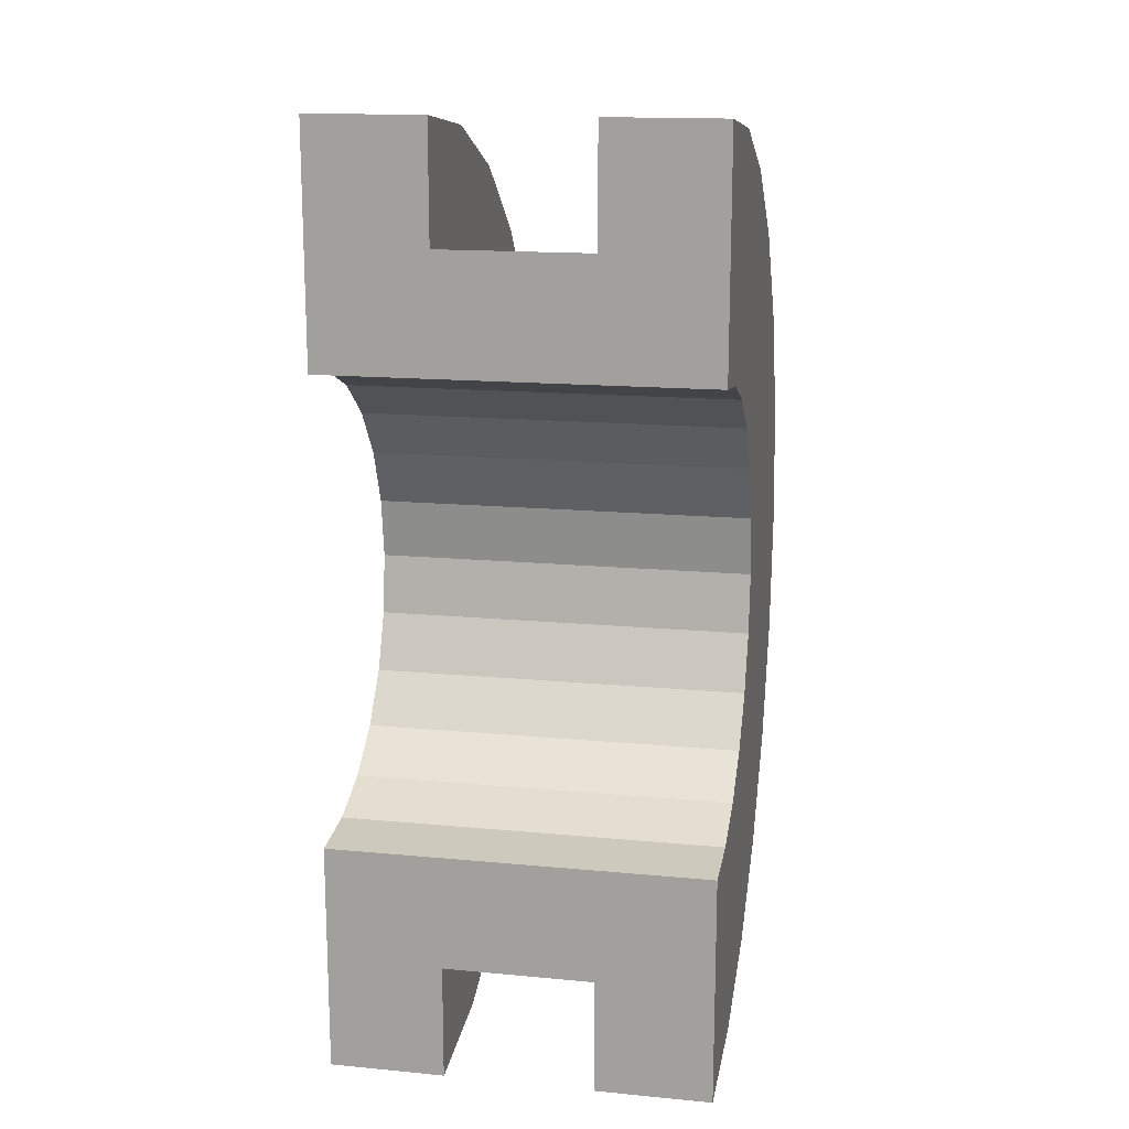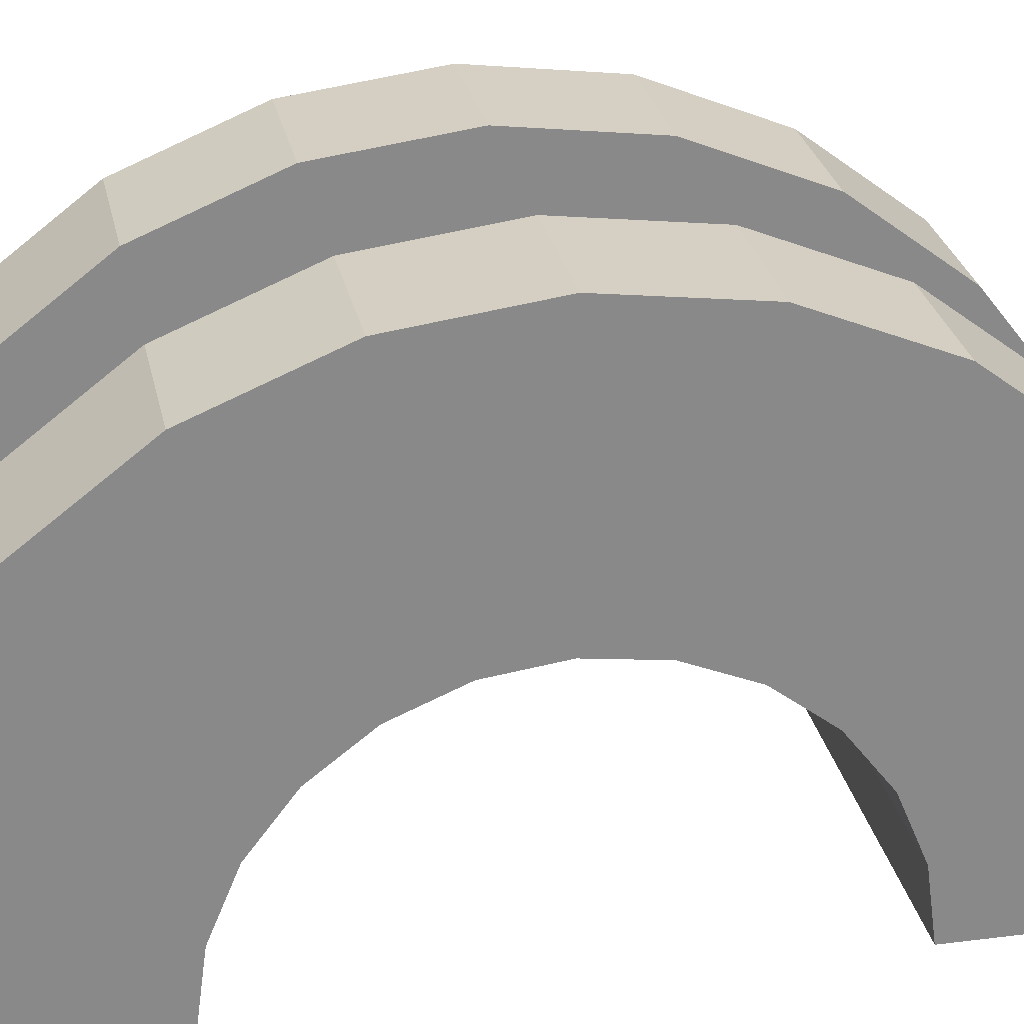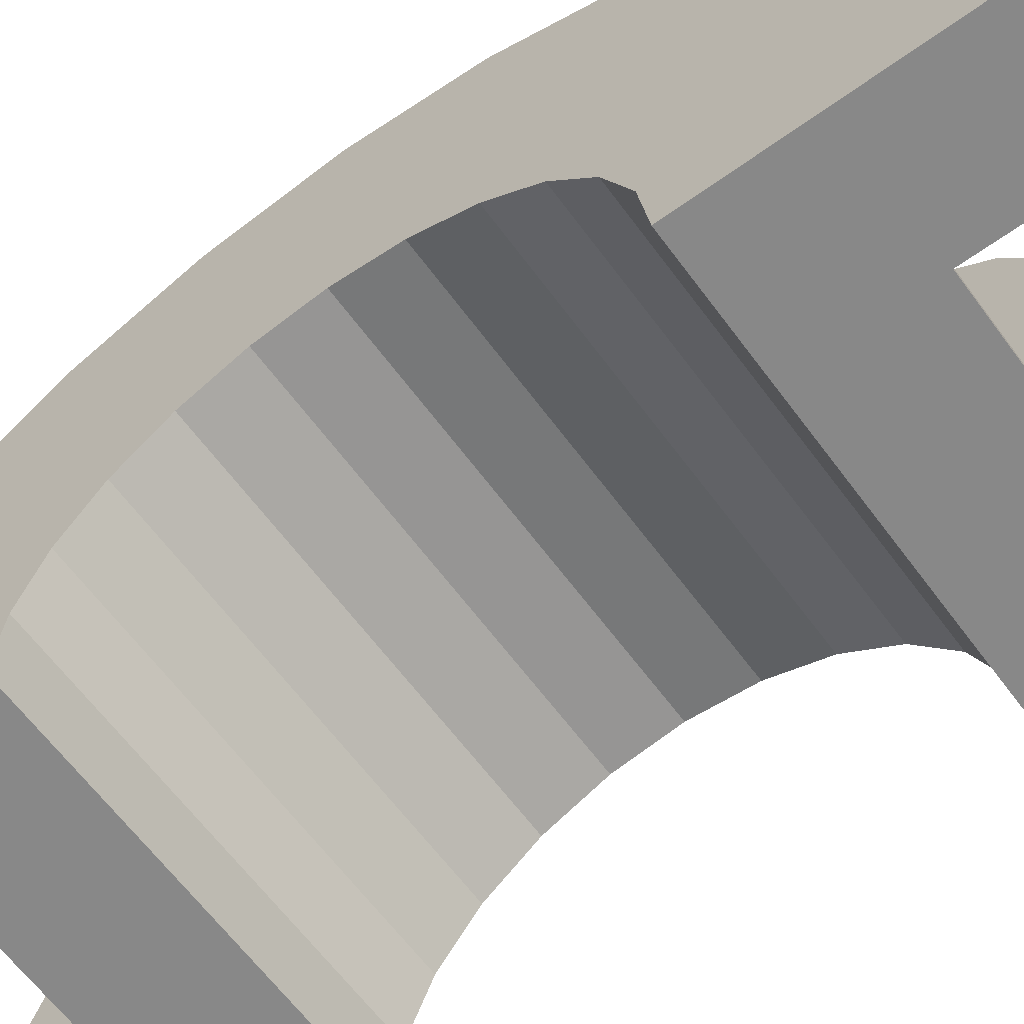
<metadata>
{"format":"obj","ext":"obj","renderer":"f3d","projection":"perspective","resolution":1024,"background":"white","views":[{"elev":15.6,"azim":-168.8,"up":"+Y"},{"elev":27.1,"azim":78.7,"up":"+Z"},{"elev":-62.7,"azim":126.2,"up":"+Z"}]}
</metadata>
<code>
v 1 0.7765 2.898
v 2.298 0 3
v 2.298 0.7765 2.898
v 2.298 0 3
v 1 0.7765 2.898
v 1 0 3
v 2.298 3 0
v 1 3 0
v 2.298 3 0
v 1 3 0
v 2.298 3 0
v 1 3 0
v 2.298 2.598 1.5
v 1 2.121 2.121
v 2.298 2.121 2.121
v 1 2.121 2.121
v 2.298 2.598 1.5
v 1 2.598 1.5
v 1 2.121 2.121
v 2.298 1.5 2.598
v 2.298 2.121 2.121
v 2.298 1.5 2.598
v 1 2.121 2.121
v 1 1.5 2.598
v 2.298 2.898 0.7765
v 1 2.598 1.5
v 2.298 2.598 1.5
v 1 2.598 1.5
v 2.298 2.898 0.7765
v 1 2.898 0.7765
v 1 -2.598 1.5
v 2.298 -2.121 2.121
v 1 -2.121 2.121
v 2.298 -2.121 2.121
v 1 -2.598 1.5
v 2.298 -2.598 1.5
v -0 1.932 0.5176
v -0 3.864 1.035
v 0 4 0
v -0 3.864 1.035
v -0 1.932 0.5176
v -0 3.464 2
v -0 1.932 0.5176
v 0 4 0
v 0 2 0
v -0 1.732 1
v -0 3.464 2
v -0 1.932 0.5176
v -0 3.464 2
v -0 1.732 1
v -0 2.828 2.828
v -0 1.414 1.414
v -0 2.828 2.828
v -0 1.732 1
v -0 2.828 2.828
v -0 1.414 1.414
v -0 2 3.464
v -0 1 1.732
v -0 2 3.464
v -0 1.414 1.414
v -0 2 3.464
v -0 1 1.732
v -0 1.035 3.864
v -0 0.5176 1.932
v -0 1.035 3.864
v -0 1 1.732
v -0 0 2
v -0 1.035 3.864
v -0 0.5176 1.932
v -0 0 2
v -0 0 4
v -0 1.035 3.864
v -0 -0.5176 1.932
v -0 0 4
v -0 0 2
v -0 -1.035 3.864
v -0 -0.5176 1.932
v -0 -1 1.732
v -0 -0.5176 1.932
v -0 -1.035 3.864
v -0 0 4
v -0 -2 3.464
v -0 -1 1.732
v -0 -1.414 1.414
v -0 -2.828 2.828
v -0 -1.414 1.414
v -0 -1.732 1
v -0 -3.464 2
v -0 -1.732 1
v -0 -1.932 0.5176
v -0 -1 1.732
v -0 -2 3.464
v -0 -1.035 3.864
v -0 -3.864 1.035
v -0 -1.932 0.5176
v 0 -2 0
v -0 -1.414 1.414
v -0 -2.828 2.828
v -0 -2 3.464
v -0 -1.732 1
v -0 -3.464 2
v -0 -2.828 2.828
v -0 -1.932 0.5176
v -0 -3.864 1.035
v -0 -3.464 2
v -0 -3.864 1.035
v 0 -2 0
v 0 -4 0
v 1 1.5 2.598
v 2.298 0.7765 2.898
v 2.298 1.5 2.598
v 2.298 0.7765 2.898
v 1 1.5 2.598
v 1 0.7765 2.898
v 2.298 3 0
v 1 2.898 0.7765
v 2.298 2.898 0.7765
v 1 2.898 0.7765
v 2.298 3 0
v 1 3 0
v 1 -3 0
v 2.298 -3 0
v 1 -3 0
v 2.298 -3 0
v 1 -3 0
v 2.298 -3 0
v 1 -2.898 0.7765
v 2.298 -2.598 1.5
v 1 -2.598 1.5
v 2.298 -2.598 1.5
v 1 -2.898 0.7765
v 2.298 -2.898 0.7765
v 1 -1.5 2.598
v 2.298 -2.121 2.121
v 2.298 -1.5 2.598
v 2.298 -2.121 2.121
v 1 -1.5 2.598
v 1 -2.121 2.121
v 1 0 3
v 2.298 -0.7765 2.898
v 2.298 0 3
v 2.298 -0.7765 2.898
v 1 0 3
v 1 -0.7765 2.898
v 1 -2.898 0.7765
v 2.298 -3 0
v 2.298 -2.898 0.7765
v 2.298 -3 0
v 1 -2.898 0.7765
v 1 -3 0
v 1 -0.7765 2.898
v 2.298 -1.5 2.598
v 2.298 -0.7765 2.898
v 2.298 -1.5 2.598
v 1 -0.7765 2.898
v 1 -1.5 2.598
v 3.298 0 2
v -0 0.5176 1.932
v 3.298 0.5176 1.932
v -0 0.5176 1.932
v 3.298 0 2
v -0 0 2
v 3.298 2 0
v 3.298 2 0
v 0 2 0
v 3.298 -2 0
v 3.298 -2 0
v 0 -2 0
v -0 -1.414 1.414
v 3.298 -1 1.732
v 3.298 -1.414 1.414
v 3.298 -1 1.732
v -0 -1.414 1.414
v -0 -1 1.732
v -0 1.732 1
v 3.298 1.414 1.414
v -0 1.414 1.414
v 3.298 1.414 1.414
v -0 1.732 1
v 3.298 1.732 1
v -0 1.932 0.5176
v 3.298 2 0
v 3.298 1.932 0.5176
v 3.298 2 0
v -0 1.932 0.5176
v 0 2 0
v -0 -0.5176 1.932
v 3.298 0 2
v 3.298 -0.5176 1.932
v 3.298 0 2
v -0 -0.5176 1.932
v -0 0 2
v 3.298 1 1.732
v -0 1.414 1.414
v 3.298 1.414 1.414
v -0 1.414 1.414
v 3.298 1 1.732
v -0 1 1.732
v 3.298 0.5176 1.932
v -0 1 1.732
v 3.298 1 1.732
v -0 1 1.732
v 3.298 0.5176 1.932
v -0 0.5176 1.932
v -0 1.932 0.5176
v 3.298 1.732 1
v -0 1.732 1
v 3.298 1.732 1
v -0 1.932 0.5176
v 3.298 1.932 0.5176
v 3.298 -1.732 1
v -0 -1.414 1.414
v 3.298 -1.414 1.414
v -0 -1.414 1.414
v 3.298 -1.732 1
v -0 -1.732 1
v 3.298 -2 0
v -0 -1.932 0.5176
v 3.298 -1.932 0.5176
v -0 -1.932 0.5176
v 3.298 -2 0
v 0 -2 0
v -0 -1 1.732
v 3.298 -0.5176 1.932
v 3.298 -1 1.732
v 3.298 -0.5176 1.932
v -0 -1 1.732
v -0 -0.5176 1.932
v 3.298 -1.932 0.5176
v -0 -1.732 1
v 3.298 -1.732 1
v -0 -1.732 1
v 3.298 -1.932 0.5176
v -0 -1.932 0.5176
v -0 1.035 3.864
v 1 0 4
v 1 1.035 3.864
v 1 0 4
v -0 1.035 3.864
v -0 0 4
v 1 4 0
v 0 4 0
v 1 4 0
v 1 3.464 2
v -0 2.828 2.828
v 1 2.828 2.828
v -0 2.828 2.828
v 1 3.464 2
v -0 3.464 2
v -0 2.828 2.828
v 1 2 3.464
v 1 2.828 2.828
v 1 2 3.464
v -0 2.828 2.828
v -0 2 3.464
v 1 3.864 1.035
v -0 3.464 2
v 1 3.464 2
v -0 3.464 2
v 1 3.864 1.035
v -0 3.864 1.035
v -0 -3.464 2
v 1 -2.828 2.828
v -0 -2.828 2.828
v 1 -2.828 2.828
v -0 -3.464 2
v 1 -3.464 2
v -0 2 3.464
v 1 1.035 3.864
v 1 2 3.464
v 1 1.035 3.864
v -0 2 3.464
v -0 1.035 3.864
v 1 3.864 1.035
v 1 2.898 0.7765
v 1 3 0
v 1 2.598 1.5
v 1 3.464 2
v 1 2.828 2.828
v 1 3.464 2
v 1 2.598 1.5
v 1 2.898 0.7765
v 1 2.828 2.828
v 1 2.121 2.121
v 1 2.598 1.5
v 1 2 3.464
v 1 2.121 2.121
v 1 2.828 2.828
v 1 2 3.464
v 1 1.5 2.598
v 1 2.121 2.121
v 1 1.035 3.864
v 1 1.5 2.598
v 1 2 3.464
v 1 1.035 3.864
v 1 0.7765 2.898
v 1 1.5 2.598
v 1 0 4
v 1 0.7765 2.898
v 1 1.035 3.864
v 1 0 4
v 1 0 3
v 1 0.7765 2.898
v 1 0 4
v 1 -0.7765 2.898
v 1 0 3
v 1 -1.035 3.864
v 1 -0.7765 2.898
v 1 0 4
v 1 -1.035 3.864
v 1 -1.5 2.598
v 1 -0.7765 2.898
v 1 -2 3.464
v 1 -1.5 2.598
v 1 -1.035 3.864
v 1 -2 3.464
v 1 -2.121 2.121
v 1 -1.5 2.598
v 1 -2.828 2.828
v 1 -2.121 2.121
v 1 -2 3.464
v 1 -2.121 2.121
v 1 -2.828 2.828
v 1 -2.598 1.5
v 1 -3.464 2
v 1 -2.598 1.5
v 1 -2.828 2.828
v 1 -2.598 1.5
v 1 -3.464 2
v 1 -2.898 0.7765
v 1 -3.864 1.035
v 1 -2.898 0.7765
v 1 -3.464 2
v 1 -2.898 0.7765
v 1 -3.864 1.035
v 1 -3 0
v 1 -4 0
v 1 -3 0
v 1 -3.864 1.035
v 1 -3 0
v 1 -4 0
v 1 -3 0
v 1 -3 0
v 1 -4 0
v 1 -4 0
v 1 3 0
v 1 4 0
v 1 3.864 1.035
v 1 2.898 0.7765
v 1 3.864 1.035
v 1 3.464 2
v 1 4 0
v 1 3 0
v 1 4 0
v 1 4 0
v 1 3 0
v 1 3 0
v 1 4 0
v -0 3.864 1.035
v 1 3.864 1.035
v -0 3.864 1.035
v 1 4 0
v 0 4 0
v 1 -4 0
v 0 -4 0
v 1 -4 0
v -0 -3.864 1.035
v 1 -3.464 2
v -0 -3.464 2
v 1 -3.464 2
v -0 -3.864 1.035
v 1 -3.864 1.035
v 1 -2 3.464
v -0 -2.828 2.828
v 1 -2.828 2.828
v -0 -2.828 2.828
v 1 -2 3.464
v -0 -2 3.464
v 1 0 4
v -0 -1.035 3.864
v 1 -1.035 3.864
v -0 -1.035 3.864
v 1 0 4
v -0 0 4
v -0 -3.864 1.035
v 1 -4 0
v 1 -3.864 1.035
v 1 -4 0
v -0 -3.864 1.035
v 0 -4 0
v 1 -1.035 3.864
v -0 -2 3.464
v 1 -2 3.464
v -0 -2 3.464
v 1 -1.035 3.864
v -0 -1.035 3.864
v 2.298 1.035 3.864
v 3.298 0 4
v 3.298 1.035 3.864
v 3.298 0 4
v 2.298 1.035 3.864
v 2.298 0 4
v 3.298 4 0
v 2.298 4 0
v 3.298 4 0
v 2.298 4 0
v 3.298 4 0
v 2.298 4 0
v 2.298 -3.864 1.035
v 3.298 -4 0
v 3.298 -3.864 1.035
v 3.298 -4 0
v 2.298 -3.864 1.035
v 2.298 -4 0
v 3.298 3.464 2
v 2.298 2.828 2.828
v 3.298 2.828 2.828
v 2.298 2.828 2.828
v 3.298 3.464 2
v 2.298 3.464 2
v 2.298 2.828 2.828
v 3.298 2 3.464
v 3.298 2.828 2.828
v 3.298 2 3.464
v 2.298 2.828 2.828
v 2.298 2 3.464
v 3.298 3.864 1.035
v 2.298 3.464 2
v 3.298 3.464 2
v 2.298 3.464 2
v 3.298 3.864 1.035
v 2.298 3.864 1.035
v 2.298 -3.464 2
v 3.298 -2.828 2.828
v 2.298 -2.828 2.828
v 3.298 -2.828 2.828
v 2.298 -3.464 2
v 3.298 -3.464 2
v 2.298 -4 0
v 2.298 -3 0
v 2.298 -3 0
v 2.298 -3 0
v 2.298 -3.864 1.035
v 2.298 -3.464 2
v 2.298 -4 0
v 2.298 -3 0
v 2.298 -4 0
v 2.298 -3 0
v 2.298 -4 0
v 2.298 -3.864 1.035
v 2.298 3 0
v 2.298 4 0
v 2.298 4 0
v 2.298 4 0
v 2.298 2.898 0.7765
v 2.298 3.864 1.035
v 2.298 3 0
v 2.298 4 0
v 2.298 3 0
v 2.298 4 0
v 2.298 3 0
v 2.298 2.898 0.7765
v 2.298 3.864 1.035
v 2.298 2.898 0.7765
v 2.298 3.464 2
v 2.298 2.598 1.5
v 2.298 3.464 2
v 2.298 2.898 0.7765
v 2.298 3.464 2
v 2.298 2.598 1.5
v 2.298 2.828 2.828
v 2.298 2.121 2.121
v 2.298 2.828 2.828
v 2.298 2.598 1.5
v 2.298 2.121 2.121
v 2.298 2 3.464
v 2.298 2.828 2.828
v 2.298 1.5 2.598
v 2.298 2 3.464
v 2.298 2.121 2.121
v 2.298 1.5 2.598
v 2.298 1.035 3.864
v 2.298 2 3.464
v 2.298 0.7765 2.898
v 2.298 1.035 3.864
v 2.298 1.5 2.598
v 2.298 0 3
v 2.298 1.035 3.864
v 2.298 0.7765 2.898
v 2.298 0 3
v 2.298 0 4
v 2.298 1.035 3.864
v 2.298 -0.7765 2.898
v 2.298 0 4
v 2.298 0 3
v 2.298 -0.7765 2.898
v 2.298 -1.035 3.864
v 2.298 0 4
v 2.298 -1.5 2.598
v 2.298 -1.035 3.864
v 2.298 -0.7765 2.898
v 2.298 -1.5 2.598
v 2.298 -2 3.464
v 2.298 -1.035 3.864
v 2.298 -2.121 2.121
v 2.298 -2 3.464
v 2.298 -1.5 2.598
v 2.298 -2.828 2.828
v 2.298 -2.121 2.121
v 2.298 -2.598 1.5
v 2.298 -2.121 2.121
v 2.298 -2.828 2.828
v 2.298 -2 3.464
v 2.298 -3.464 2
v 2.298 -2.598 1.5
v 2.298 -2.898 0.7765
v 2.298 -3.464 2
v 2.298 -2.898 0.7765
v 2.298 -3 0
v 2.298 -2.598 1.5
v 2.298 -3.464 2
v 2.298 -2.828 2.828
v 2.298 2 3.464
v 3.298 1.035 3.864
v 3.298 2 3.464
v 3.298 1.035 3.864
v 2.298 2 3.464
v 2.298 1.035 3.864
v 3.298 1.414 1.414
v 3.298 2.828 2.828
v 3.298 2 3.464
v 3.298 2.828 2.828
v 3.298 1.932 0.5176
v 3.298 2 0
v 3.298 2.828 2.828
v 3.298 1.732 1
v 3.298 1.932 0.5176
v 3.298 2.828 2.828
v 3.298 1.414 1.414
v 3.298 1.732 1
v 3.298 1 1.732
v 3.298 2 3.464
v 3.298 1.035 3.864
v 3.298 2 3.464
v 3.298 1 1.732
v 3.298 1.414 1.414
v 3.298 1.035 3.864
v 3.298 0.5176 1.932
v 3.298 1 1.732
v 3.298 0 4
v 3.298 0.5176 1.932
v 3.298 1.035 3.864
v 3.298 0 4
v 3.298 0 2
v 3.298 0.5176 1.932
v 3.298 0 4
v 3.298 -0.5176 1.932
v 3.298 0 2
v 3.298 -1.035 3.864
v 3.298 -0.5176 1.932
v 3.298 0 4
v 3.298 -0.5176 1.932
v 3.298 -1.035 3.864
v 3.298 -1 1.732
v 3.298 -2 3.464
v 3.298 -1 1.732
v 3.298 -1.035 3.864
v 3.298 -1 1.732
v 3.298 -2 3.464
v 3.298 -1.414 1.414
v 3.298 -2.828 2.828
v 3.298 -1.414 1.414
v 3.298 -2 3.464
v 3.298 -1.414 1.414
v 3.298 -2.828 2.828
v 3.298 -1.732 1
v 3.298 -3.464 2
v 3.298 -1.732 1
v 3.298 -2.828 2.828
v 3.298 -1.732 1
v 3.298 -3.464 2
v 3.298 -1.932 0.5176
v 3.298 -3.864 1.035
v 3.298 -1.932 0.5176
v 3.298 -3.464 2
v 3.298 -1.932 0.5176
v 3.298 -3.864 1.035
v 3.298 -2 0
v 3.298 -4 0
v 3.298 -2 0
v 3.298 -3.864 1.035
v 3.298 -2 0
v 3.298 -4 0
v 3.298 -2 0
v 3.298 -2 0
v 3.298 -4 0
v 3.298 -4 0
v 3.298 2 0
v 3.298 4 0
v 3.298 3.864 1.035
v 3.298 2 0
v 3.298 3.864 1.035
v 3.298 3.464 2
v 3.298 2 0
v 3.298 3.464 2
v 3.298 2.828 2.828
v 3.298 4 0
v 3.298 2 0
v 3.298 4 0
v 3.298 4 0
v 3.298 2 0
v 3.298 2 0
v 3.298 4 0
v 2.298 3.864 1.035
v 3.298 3.864 1.035
v 2.298 3.864 1.035
v 3.298 4 0
v 2.298 4 0
v 2.298 -4 0
v 3.298 -4 0
v 2.298 -4 0
v 3.298 -4 0
v 2.298 -4 0
v 3.298 -4 0
v 2.298 -3.864 1.035
v 3.298 -3.464 2
v 2.298 -3.464 2
v 3.298 -3.464 2
v 2.298 -3.864 1.035
v 3.298 -3.864 1.035
v 2.298 -2 3.464
v 3.298 -2.828 2.828
v 3.298 -2 3.464
v 3.298 -2.828 2.828
v 2.298 -2 3.464
v 2.298 -2.828 2.828
v 2.298 0 4
v 3.298 -1.035 3.864
v 3.298 0 4
v 3.298 -1.035 3.864
v 2.298 0 4
v 2.298 -1.035 3.864
v 2.298 -1.035 3.864
v 3.298 -2 3.464
v 3.298 -1.035 3.864
v 3.298 -2 3.464
v 2.298 -1.035 3.864
v 2.298 -2 3.464
v 3.298 2 0
v 2.298 3 0
v 3.298 4 0
v 3.298 2 0
v 1 3 0
v 2.298 3 0
v 0 2 0
v 1 3 0
v 3.298 2 0
v 0 4 0
v 1 3 0
v 0 2 0
v 1 3 0
v 0 4 0
v 1 4 0
v 3.298 4 0
v 2.298 3 0
v 2.298 4 0
v 1 -4 0
v 0 -4 0
v 1 -3 0
v 2.298 -3 0
v 3.298 -4 0
v 2.298 -4 0
v 3.298 -4 0
v 2.298 -3 0
v 3.298 -2 0
v 1 -3 0
v 3.298 -2 0
v 2.298 -3 0
v 1 -3 0
v 0 -2 0
v 3.298 -2 0
v 0 -2 0
v 1 -3 0
v 0 -4 0
f 1 2 3
f 4 5 6
f 7 8 9
f 10 11 12
f 13 14 15
f 16 17 18
f 19 20 21
f 22 23 24
f 25 26 27
f 28 29 30
f 31 32 33
f 34 35 36
f 37 38 39
f 40 41 42
f 43 44 45
f 46 47 48
f 49 50 51
f 52 53 54
f 55 56 57
f 58 59 60
f 61 62 63
f 64 65 66
f 67 68 69
f 70 71 72
f 73 74 75
f 76 77 78
f 79 80 81
f 82 83 84
f 85 86 87
f 88 89 90
f 91 92 93
f 94 95 96
f 97 98 99
f 100 101 102
f 103 104 105
f 106 107 108
f 109 110 111
f 112 113 114
f 115 116 117
f 118 119 120
f 121 122 123
f 124 125 126
f 127 128 129
f 130 131 132
f 133 134 135
f 136 137 138
f 139 140 141
f 142 143 144
f 145 146 147
f 148 149 150
f 151 152 153
f 154 155 156
f 157 158 159
f 160 161 162
f 163 164 165
f 166 167 168
f 169 170 171
f 172 173 174
f 175 176 177
f 178 179 180
f 181 182 183
f 184 185 186
f 187 188 189
f 190 191 192
f 193 194 195
f 196 197 198
f 199 200 201
f 202 203 204
f 205 206 207
f 208 209 210
f 211 212 213
f 214 215 216
f 217 218 219
f 220 221 222
f 223 224 225
f 226 227 228
f 229 230 231
f 232 233 234
f 235 236 237
f 238 239 240
f 241 242 243
f 244 245 246
f 247 248 249
f 250 251 252
f 253 254 255
f 256 257 258
f 259 260 261
f 262 263 264
f 265 266 267
f 268 269 270
f 271 272 273
f 274 275 276
f 277 278 279
f 280 281 282
f 283 284 285
f 286 287 288
f 289 290 291
f 292 293 294
f 295 296 297
f 298 299 300
f 301 302 303
f 304 305 306
f 307 308 309
f 310 311 312
f 313 314 315
f 316 317 318
f 319 320 321
f 322 323 324
f 325 326 327
f 328 329 330
f 331 332 333
f 334 335 336
f 337 338 339
f 340 341 342
f 343 344 345
f 346 347 348
f 349 350 351
f 352 353 354
f 355 356 357
f 358 359 360
f 361 362 363
f 364 365 366
f 367 368 369
f 370 371 372
f 373 374 375
f 376 377 378
f 379 380 381
f 382 383 384
f 385 386 387
f 388 389 390
f 391 392 393
f 394 395 396
f 397 398 399
f 400 401 402
f 403 404 405
f 406 407 408
f 409 410 411
f 412 413 414
f 415 416 417
f 418 419 420
f 421 422 423
f 424 425 426
f 427 428 429
f 430 431 432
f 433 434 435
f 436 437 438
f 439 440 441
f 442 443 444
f 445 446 447
f 448 449 450
f 451 452 453
f 454 455 456
f 457 458 459
f 460 461 462
f 463 464 465
f 466 467 468
f 469 470 471
f 472 473 474
f 475 476 477
f 478 479 480
f 481 482 483
f 484 485 486
f 487 488 489
f 490 491 492
f 493 494 495
f 496 497 498
f 499 500 501
f 502 503 504
f 505 506 507
f 508 509 510
f 511 512 513
f 514 515 516
f 517 518 519
f 520 521 522
f 523 524 525
f 526 527 528
f 529 530 531
f 532 533 534
f 535 536 537
f 538 539 540
f 541 542 543
f 544 545 546
f 547 548 549
f 550 551 552
f 553 554 555
f 556 557 558
f 559 560 561
f 562 563 564
f 565 566 567
f 568 569 570
f 571 572 573
f 574 575 576
f 577 578 579
f 580 581 582
f 583 584 585
f 586 587 588
f 589 590 591
f 592 593 594
f 595 596 597
f 598 599 600
f 601 602 603
f 604 605 606
f 607 608 609
f 610 611 612
f 613 614 615
f 616 617 618
f 619 620 621
f 622 623 624
f 625 626 627
f 628 629 630
f 631 632 633
f 634 635 636
f 637 638 639
f 640 641 642
f 643 644 645
f 646 647 648
f 649 650 651
f 652 653 654
f 655 656 657
f 658 659 660
f 661 662 663
f 664 665 666
f 667 668 669
f 670 671 672
f 673 674 675
f 676 677 678
f 679 680 681
f 682 683 684

</code>
